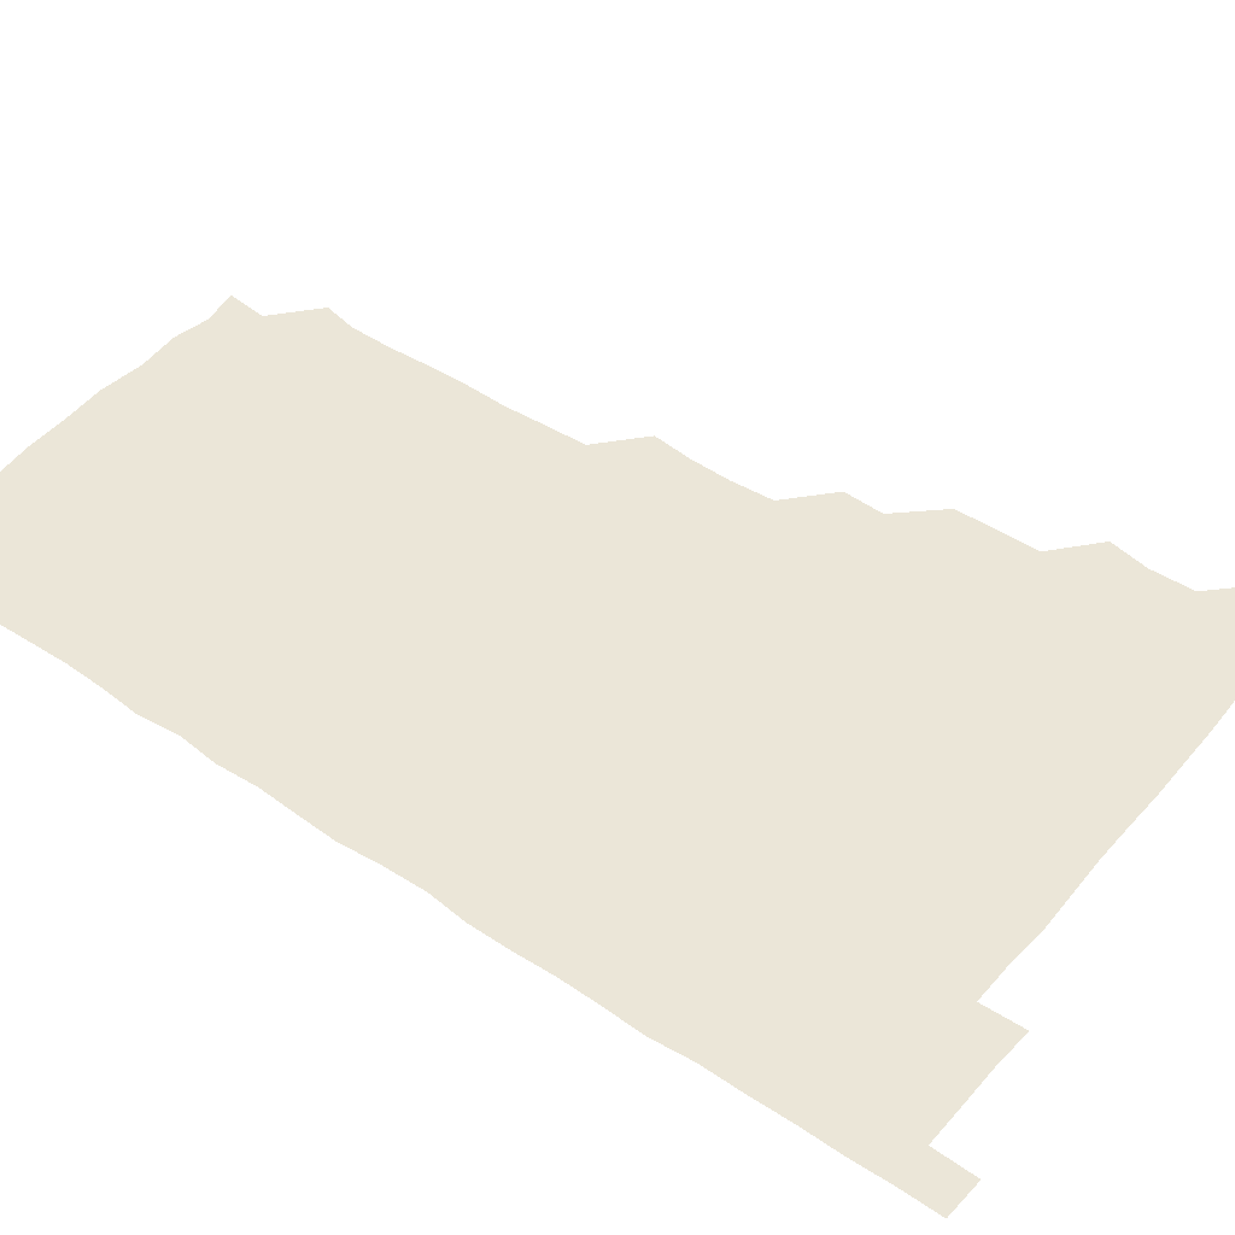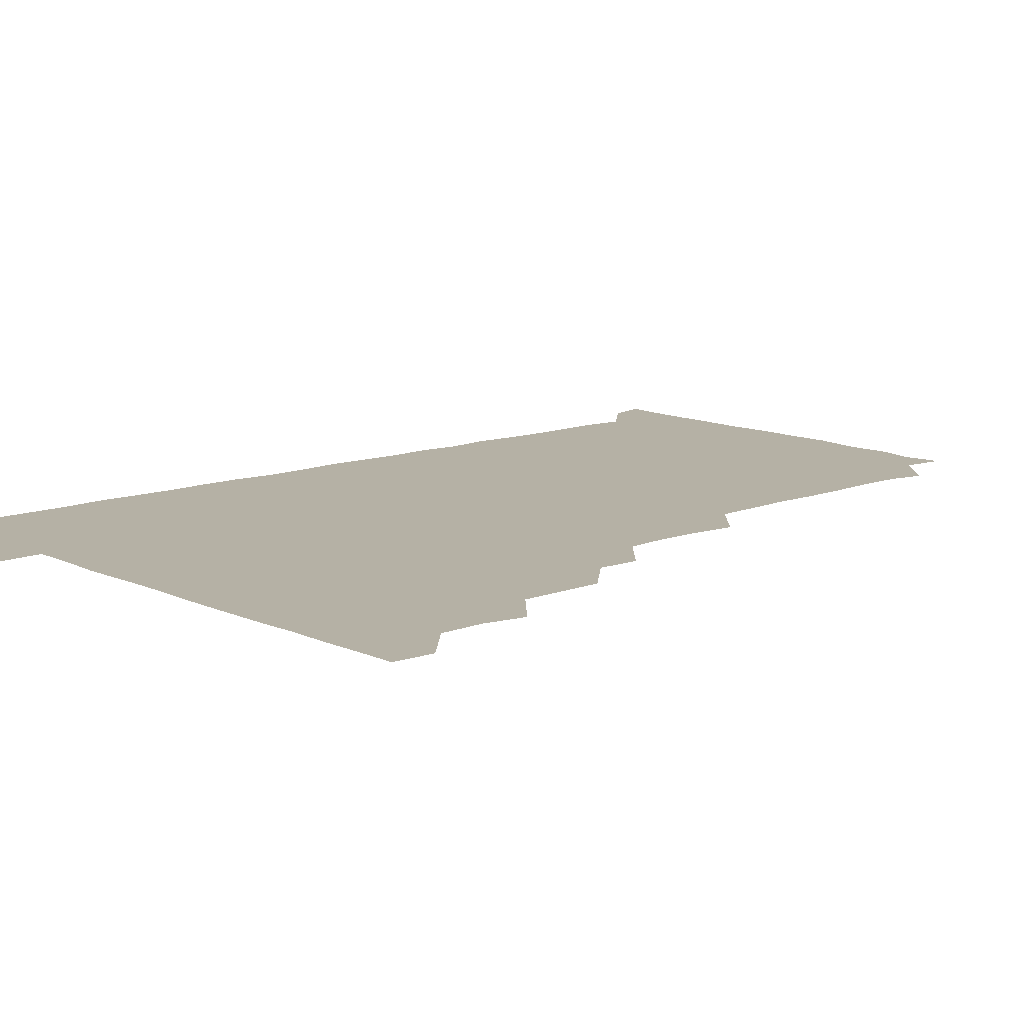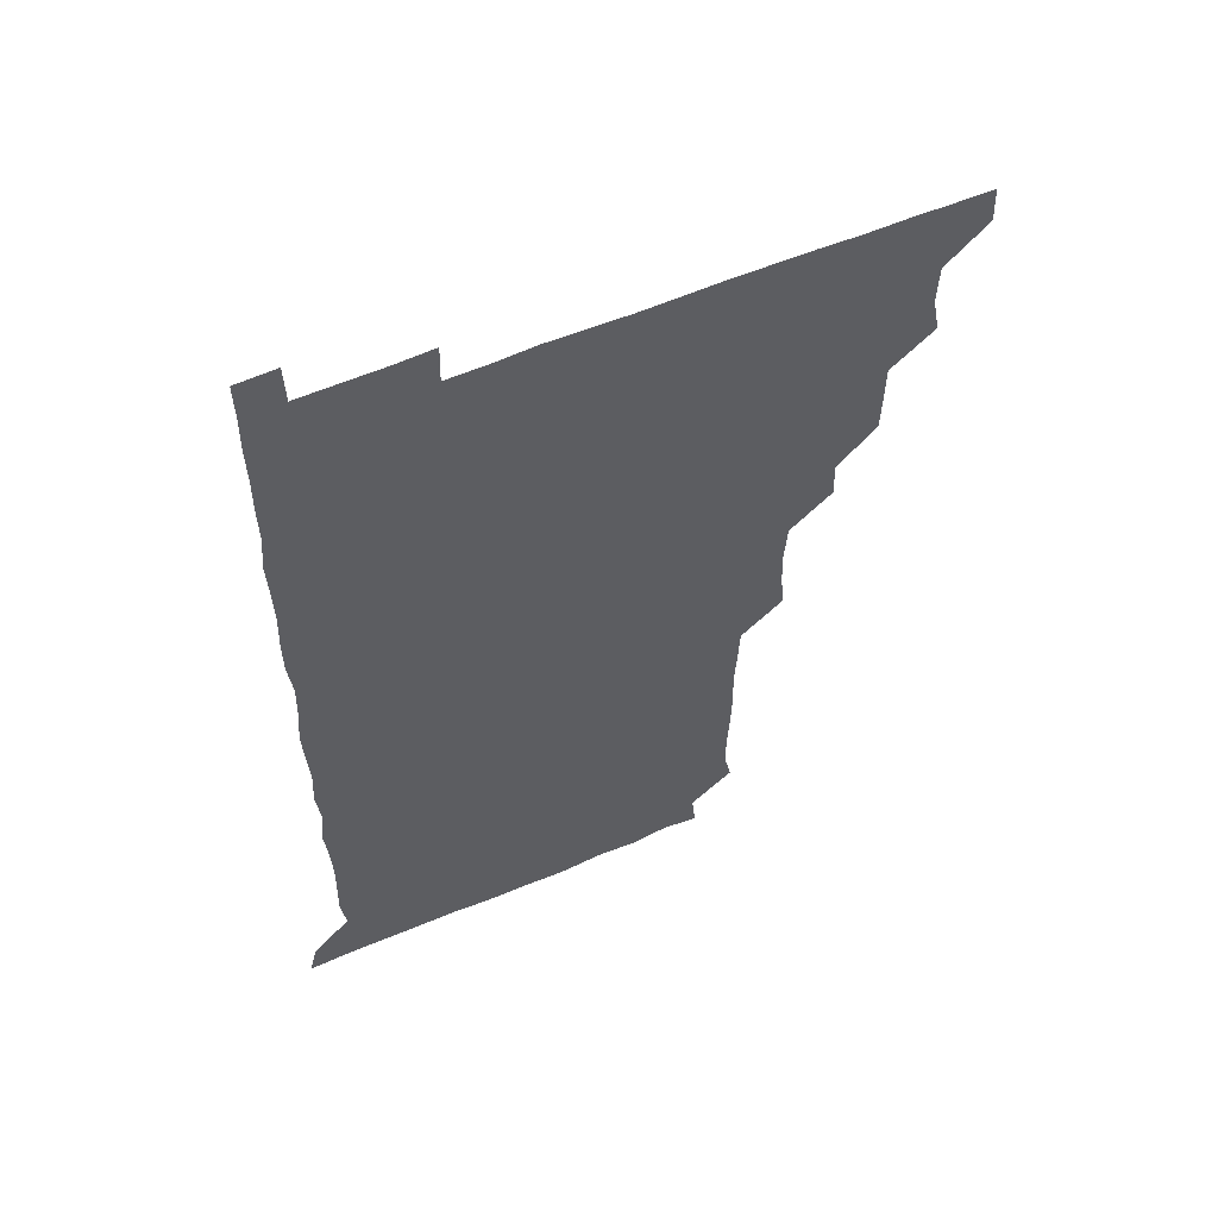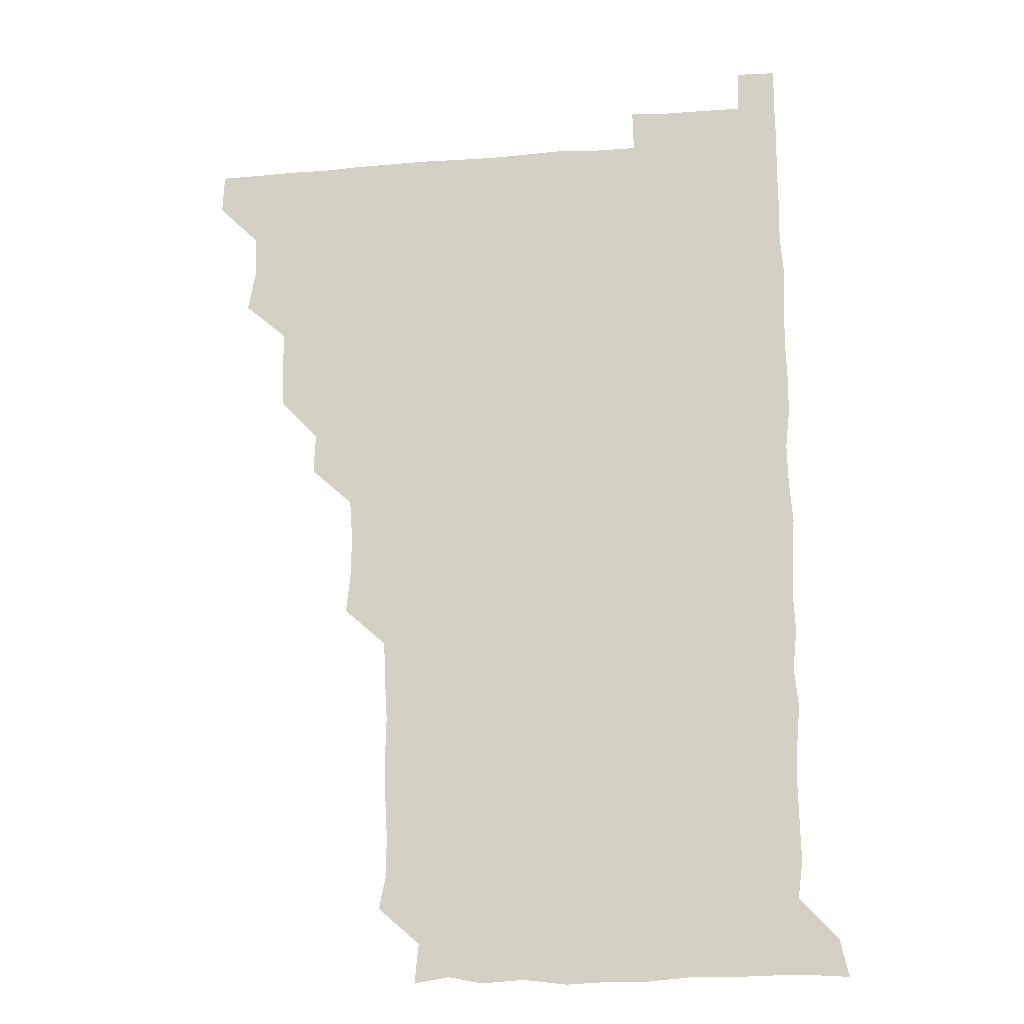
<metadata>
{"format":"obj","ext":"obj","renderer":"f3d","projection":"perspective","resolution":1024,"background":"white","views":[{"elev":46.1,"azim":127.7,"up":"+Z"},{"elev":11.8,"azim":-131.9,"up":"+Z"},{"elev":58.4,"azim":156.4,"up":"+Y"},{"elev":-16.4,"azim":9.6,"up":"+Y"}]}
</metadata>
<code>
v 480.4 510.8 0
v 481.1 525.8 0
v 493.8 464.3 0
v 496.6 479.3 0
v 496.1 495.4 0
v 496.5 510.8 0
v 496.1 525.8 0
v 510.5 419.8 0
v 510.2 434.8 0
v 510 450.3 0
v 511.6 466.6 0
v 511.5 481.1 0
v 511.9 496.2 0
v 511.5 510.8 0
v 510.9 526.2 0
v 524.7 389.1 0
v 525.3 404.2 0
v 526.3 420.6 0
v 526.4 436.1 0
v 525.5 450.8 0
v 526 465.9 0
v 526.1 480.9 0
v 526.7 496 0
v 526.2 510.9 0
v 526 526 0
v 539.9 328.7 0
v 541.5 343.4 0
v 541.8 358.9 0
v 540.7 374.8 0
v 540.8 390.7 0
v 542.3 407 0
v 540.5 420.7 0
v 542.5 437.2 0
v 541.9 451.5 0
v 541.2 466.1 0
v 541.5 481.1 0
v 541.6 495.8 0
v 541.4 510.5 0
v 540.9 526.5 0
v 555.8 208.2 0
v 558.5 221 0
v 558.5 236.6 0
v 557.6 252.4 0
v 557.2 267.5 0
v 557.7 283.6 0
v 556.8 298.2 0
v 556.1 314.4 0
v 556.3 330.8 0
v 556.6 346 0
v 556.3 360.8 0
v 556.4 376.3 0
v 556.2 391.2 0
v 556.5 406.5 0
v 555.9 421 0
v 556.3 436.2 0
v 556.5 451.3 0
v 556.6 466.3 0
v 556.5 481 0
v 556.3 495.9 0
v 556.1 510.8 0
v 555.8 526.6 0
v 570.4 179.3 0
v 571.9 194.3 0
v 569.8 208.2 0
v 573.1 226.3 0
v 572.2 241 0
v 572 256 0
v 571.9 271 0
v 571.4 285.7 0
v 571.7 301.4 0
v 571.8 317 0
v 571.9 332 0
v 571.3 346.2 0
v 571.3 361.4 0
v 571.2 376.2 0
v 571.1 391.2 0
v 571.5 406.6 0
v 571.6 421.5 0
v 571.3 436.2 0
v 571.4 451.3 0
v 571.2 466.1 0
v 571.1 481 0
v 571.3 495.8 0
v 571.3 510.3 0
v 570.5 526.8 0
v 583.9 181.5 0
v 586.4 195 0
v 585.6 210.3 0
v 587.6 228.2 0
v 586.7 242.4 0
v 587.1 257 0
v 586.8 272 0
v 586 285.7 0
v 586.4 301.6 0
v 586.2 316.2 0
v 586.3 331.6 0
v 586.5 346.7 0
v 586.2 361.4 0
v 586.4 377 0
v 586.4 391.9 0
v 586.3 406.3 0
v 586.7 422 0
v 586 436 0
v 586.3 451.3 0
v 586.6 466.1 0
v 586 481.1 0
v 586.1 495.8 0
v 586.1 510.6 0
v 585.5 526.4 0
v 596.9 179 0
v 601.9 199 0
v 602 213.6 0
v 601.8 227.2 0
v 600.7 240 0
v 601.3 257.3 0
v 601.2 271.8 0
v 601.5 287.2 0
v 601.3 301.9 0
v 601.3 316.1 0
v 601.1 331.4 0
v 601.3 346.8 0
v 601 360.9 0
v 601.1 375.9 0
v 600.9 390.6 0
v 601.2 406.6 0
v 601.1 421.5 0
v 600.9 435.9 0
v 601.2 451.2 0
v 601.3 466.1 0
v 601.2 481 0
v 600.8 496.2 0
v 601.1 510.8 0
v 600.8 526.2 0
v 612.9 180.2 0
v 616.5 198.4 0
v 616.5 212.5 0
v 616.5 227.4 0
v 616.4 242.1 0
v 616.2 256.5 0
v 616.1 271.4 0
v 616.1 286.3 0
v 615.8 300.7 0
v 616.2 317.8 0
v 616.2 331.7 0
v 616.2 346.9 0
v 615.9 360.6 0
v 616.1 376.5 0
v 616.2 391.6 0
v 616.1 406.5 0
v 616 421.2 0
v 616 436.2 0
v 616.3 451.6 0
v 616.1 466.1 0
v 616.2 481 0
v 616.5 495.7 0
v 616.3 510.4 0
v 615.7 526.5 0
v 629.7 178.2 0
v 630.5 197.3 0
v 631.1 212.3 0
v 631.2 227.6 0
v 631 241.9 0
v 631.2 257.1 0
v 631 272 0
v 631.1 287 0
v 631.4 301.7 0
v 631.1 316.1 0
v 630.9 331.5 0
v 631 346.6 0
v 631.2 362.2 0
v 631 376.2 0
v 631 391.5 0
v 631 406.9 0
v 631 421.2 0
v 630.9 436.1 0
v 631 451.3 0
v 631 466.1 0
v 631.1 481 0
v 631.4 495.7 0
v 631.1 510.6 0
v 630.1 527 0
v 645.6 179 0
v 645.6 196.7 0
v 645.7 212.5 0
v 645.9 227.5 0
v 645.9 241.5 0
v 646.1 257.1 0
v 646.1 271 0
v 645.7 286.2 0
v 645.9 303 0
v 646.1 316.2 0
v 646 330.7 0
v 645.9 346.4 0
v 645.8 361.5 0
v 645.8 377 0
v 645.9 391.7 0
v 646 406.2 0
v 645.8 421.7 0
v 645.6 436.9 0
v 646 451.1 0
v 646 466 0
v 646 481.1 0
v 646.1 495.9 0
v 646.1 510.7 0
v 645.6 526 0
v 661.4 178.9 0
v 660.7 196.7 0
v 660.8 211.8 0
v 660.5 227.4 0
v 661.1 240.4 0
v 660.5 257.2 0
v 660.9 272 0
v 660.8 287 0
v 660.8 301.8 0
v 660.8 316.7 0
v 660.9 331.1 0
v 660.6 347.3 0
v 660.6 361.9 0
v 661.1 375.8 0
v 660.5 391.9 0
v 660.9 406.3 0
v 660.8 421.4 0
v 661.3 435.9 0
v 660.9 451.4 0
v 660.9 466.2 0
v 661 481 0
v 660.9 496 0
v 661.1 510.8 0
v 661.1 525.8 0
v 660.7 541.6 0
v 677.5 180.4 0
v 676 196.6 0
v 675.5 212.3 0
v 675.4 227.2 0
v 675.8 241.7 0
v 675.6 256.6 0
v 675.4 272.4 0
v 675.7 286.5 0
v 675.2 302.6 0
v 675.6 316.9 0
v 675.3 332.4 0
v 675.8 346.5 0
v 675.4 361.9 0
v 675.6 376.6 0
v 676.3 390.7 0
v 675.9 406.2 0
v 675.7 421.4 0
v 675.9 436.1 0
v 675.2 452 0
v 675.7 466.3 0
v 675.8 481.2 0
v 675.9 496.1 0
v 675.9 510.9 0
v 675.9 525.9 0
v 675.7 540.8 0
v 693.4 180.2 0
v 691.1 196.3 0
v 690.3 211.9 0
v 690.1 227.2 0
v 690.6 241.6 0
v 690.3 256.9 0
v 690.5 271.6 0
v 690.5 286.6 0
v 690.5 301.4 0
v 689.8 317.4 0
v 690.4 331.7 0
v 690.6 346.4 0
v 690.7 361.2 0
v 690.2 376.6 0
v 691 390.7 0
v 689.4 407.9 0
v 690.9 421.2 0
v 690.7 436.3 0
v 690.7 451.3 0
v 690.7 466.2 0
v 690.7 481.1 0
v 690.7 496.2 0
v 690.7 511.1 0
v 690.8 525.9 0
v 691 540.7 0
v 708.7 180.6 0
v 706.1 195.8 0
v 704.8 211.4 0
v 705.4 226 0
v 705.4 240.9 0
v 705.2 256 0
v 704.7 271.9 0
v 705.3 286.4 0
v 705.1 301.2 0
v 704.7 316.8 0
v 705 331.2 0
v 706 345.8 0
v 704.5 362.1 0
v 704.4 376.4 0
v 706 390.4 0
v 705.1 406.8 0
v 704.8 421.6 0
v 705.7 435.9 0
v 704.8 451.7 0
v 705 466.4 0
v 705.2 481.1 0
v 705.8 495.9 0
v 705.4 511.1 0
v 705.9 525.9 0
v 705.8 540.5 0
v 706.2 556.4 0
v 723.3 180.6 0
v 719.4 196.4 0
v 718.9 209 0
v 720.7 223.1 0
v 720.3 238 0
v 719.9 253.3 0
v 720.5 268.3 0
v 721.8 282.8 0
v 720.2 298.3 0
v 721.8 313.1 0
v 720.9 328.6 0
v 721.7 343.5 0
v 722.3 358.2 0
v 721.1 373.7 0
v 720.6 389.4 0
v 722.2 404.2 0
v 722.2 419.2 0
v 721.6 434.3 0
v 721.8 449.5 0
v 722.4 464.3 0
v 721.1 479.8 0
v 721.2 495.1 0
v 721 510.7 0
v 721.2 525.9 0
v 720.8 541 0
v 721 555.8 0
v 736.8 179.7 0
v 733.6 193.6 0
f 5 6 1
f 1 6 2
f 6 7 2
f 10 11 3
f 3 11 4
f 11 12 4
f 4 12 5
f 12 13 5
f 5 13 6
f 13 14 6
f 6 14 7
f 14 15 7
f 17 18 8
f 8 18 9
f 18 19 9
f 9 19 10
f 19 20 10
f 10 20 11
f 20 21 11
f 11 21 12
f 21 22 12
f 12 22 13
f 22 23 13
f 13 23 14
f 23 24 14
f 14 24 15
f 24 25 15
f 29 30 16
f 16 30 17
f 30 31 17
f 17 31 18
f 31 32 18
f 18 32 19
f 32 33 19
f 19 33 20
f 33 34 20
f 20 34 21
f 34 35 21
f 21 35 22
f 35 36 22
f 22 36 23
f 36 37 23
f 23 37 24
f 37 38 24
f 24 38 25
f 38 39 25
f 47 48 26
f 26 48 27
f 48 49 27
f 27 49 28
f 49 50 28
f 28 50 29
f 50 51 29
f 29 51 30
f 51 52 30
f 30 52 31
f 52 53 31
f 31 53 32
f 53 54 32
f 32 54 33
f 54 55 33
f 33 55 34
f 55 56 34
f 34 56 35
f 56 57 35
f 35 57 36
f 57 58 36
f 36 58 37
f 58 59 37
f 37 59 38
f 59 60 38
f 38 60 39
f 60 61 39
f 63 64 40
f 40 64 41
f 64 65 41
f 41 65 42
f 65 66 42
f 42 66 43
f 66 67 43
f 43 67 44
f 67 68 44
f 44 68 45
f 68 69 45
f 45 69 46
f 69 70 46
f 46 70 47
f 70 71 47
f 47 71 48
f 71 72 48
f 48 72 49
f 72 73 49
f 49 73 50
f 73 74 50
f 50 74 51
f 74 75 51
f 51 75 52
f 75 76 52
f 52 76 53
f 76 77 53
f 53 77 54
f 77 78 54
f 54 78 55
f 78 79 55
f 55 79 56
f 79 80 56
f 56 80 57
f 80 81 57
f 57 81 58
f 81 82 58
f 58 82 59
f 82 83 59
f 59 83 60
f 83 84 60
f 60 84 61
f 84 85 61
f 62 86 63
f 86 87 63
f 63 87 64
f 87 88 64
f 64 88 65
f 88 89 65
f 65 89 66
f 89 90 66
f 66 90 67
f 90 91 67
f 67 91 68
f 91 92 68
f 68 92 69
f 92 93 69
f 69 93 70
f 93 94 70
f 70 94 71
f 94 95 71
f 71 95 72
f 95 96 72
f 72 96 73
f 96 97 73
f 73 97 74
f 97 98 74
f 74 98 75
f 98 99 75
f 75 99 76
f 99 100 76
f 76 100 77
f 100 101 77
f 77 101 78
f 101 102 78
f 78 102 79
f 102 103 79
f 79 103 80
f 103 104 80
f 80 104 81
f 104 105 81
f 81 105 82
f 105 106 82
f 82 106 83
f 106 107 83
f 83 107 84
f 107 108 84
f 84 108 85
f 108 109 85
f 86 110 87
f 110 111 87
f 87 111 88
f 111 112 88
f 88 112 89
f 112 113 89
f 89 113 90
f 113 114 90
f 90 114 91
f 114 115 91
f 91 115 92
f 115 116 92
f 92 116 93
f 116 117 93
f 93 117 94
f 117 118 94
f 94 118 95
f 118 119 95
f 95 119 96
f 119 120 96
f 96 120 97
f 120 121 97
f 97 121 98
f 121 122 98
f 98 122 99
f 122 123 99
f 99 123 100
f 123 124 100
f 100 124 101
f 124 125 101
f 101 125 102
f 125 126 102
f 102 126 103
f 126 127 103
f 103 127 104
f 127 128 104
f 104 128 105
f 128 129 105
f 105 129 106
f 129 130 106
f 106 130 107
f 130 131 107
f 107 131 108
f 131 132 108
f 108 132 109
f 132 133 109
f 110 134 111
f 134 135 111
f 111 135 112
f 135 136 112
f 112 136 113
f 136 137 113
f 113 137 114
f 137 138 114
f 114 138 115
f 138 139 115
f 115 139 116
f 139 140 116
f 116 140 117
f 140 141 117
f 117 141 118
f 141 142 118
f 118 142 119
f 142 143 119
f 119 143 120
f 143 144 120
f 120 144 121
f 144 145 121
f 121 145 122
f 145 146 122
f 122 146 123
f 146 147 123
f 123 147 124
f 147 148 124
f 124 148 125
f 148 149 125
f 125 149 126
f 149 150 126
f 126 150 127
f 150 151 127
f 127 151 128
f 151 152 128
f 128 152 129
f 152 153 129
f 129 153 130
f 153 154 130
f 130 154 131
f 154 155 131
f 131 155 132
f 155 156 132
f 132 156 133
f 156 157 133
f 134 158 135
f 158 159 135
f 135 159 136
f 159 160 136
f 136 160 137
f 160 161 137
f 137 161 138
f 161 162 138
f 138 162 139
f 162 163 139
f 139 163 140
f 163 164 140
f 140 164 141
f 164 165 141
f 141 165 142
f 165 166 142
f 142 166 143
f 166 167 143
f 143 167 144
f 167 168 144
f 144 168 145
f 168 169 145
f 145 169 146
f 169 170 146
f 146 170 147
f 170 171 147
f 147 171 148
f 171 172 148
f 148 172 149
f 172 173 149
f 149 173 150
f 173 174 150
f 150 174 151
f 174 175 151
f 151 175 152
f 175 176 152
f 152 176 153
f 176 177 153
f 153 177 154
f 177 178 154
f 154 178 155
f 178 179 155
f 155 179 156
f 179 180 156
f 156 180 157
f 180 181 157
f 158 182 159
f 182 183 159
f 159 183 160
f 183 184 160
f 160 184 161
f 184 185 161
f 161 185 162
f 185 186 162
f 162 186 163
f 186 187 163
f 163 187 164
f 187 188 164
f 164 188 165
f 188 189 165
f 165 189 166
f 189 190 166
f 166 190 167
f 190 191 167
f 167 191 168
f 191 192 168
f 168 192 169
f 192 193 169
f 169 193 170
f 193 194 170
f 170 194 171
f 194 195 171
f 171 195 172
f 195 196 172
f 172 196 173
f 196 197 173
f 173 197 174
f 197 198 174
f 174 198 175
f 198 199 175
f 175 199 176
f 199 200 176
f 176 200 177
f 200 201 177
f 177 201 178
f 201 202 178
f 178 202 179
f 202 203 179
f 179 203 180
f 203 204 180
f 180 204 181
f 204 205 181
f 182 206 183
f 206 207 183
f 183 207 184
f 207 208 184
f 184 208 185
f 208 209 185
f 185 209 186
f 209 210 186
f 186 210 187
f 210 211 187
f 187 211 188
f 211 212 188
f 188 212 189
f 212 213 189
f 189 213 190
f 213 214 190
f 190 214 191
f 214 215 191
f 191 215 192
f 215 216 192
f 192 216 193
f 216 217 193
f 193 217 194
f 217 218 194
f 194 218 195
f 218 219 195
f 195 219 196
f 219 220 196
f 196 220 197
f 220 221 197
f 197 221 198
f 221 222 198
f 198 222 199
f 222 223 199
f 199 223 200
f 223 224 200
f 200 224 201
f 224 225 201
f 201 225 202
f 225 226 202
f 202 226 203
f 226 227 203
f 203 227 204
f 227 228 204
f 204 228 205
f 228 229 205
f 206 231 207
f 231 232 207
f 207 232 208
f 232 233 208
f 208 233 209
f 233 234 209
f 209 234 210
f 234 235 210
f 210 235 211
f 235 236 211
f 211 236 212
f 236 237 212
f 212 237 213
f 237 238 213
f 213 238 214
f 238 239 214
f 214 239 215
f 239 240 215
f 215 240 216
f 240 241 216
f 216 241 217
f 241 242 217
f 217 242 218
f 242 243 218
f 218 243 219
f 243 244 219
f 219 244 220
f 244 245 220
f 220 245 221
f 245 246 221
f 221 246 222
f 246 247 222
f 222 247 223
f 247 248 223
f 223 248 224
f 248 249 224
f 224 249 225
f 249 250 225
f 225 250 226
f 250 251 226
f 226 251 227
f 251 252 227
f 227 252 228
f 252 253 228
f 228 253 229
f 253 254 229
f 229 254 230
f 254 255 230
f 231 256 232
f 256 257 232
f 232 257 233
f 257 258 233
f 233 258 234
f 258 259 234
f 234 259 235
f 259 260 235
f 235 260 236
f 260 261 236
f 236 261 237
f 261 262 237
f 237 262 238
f 262 263 238
f 238 263 239
f 263 264 239
f 239 264 240
f 264 265 240
f 240 265 241
f 265 266 241
f 241 266 242
f 266 267 242
f 242 267 243
f 267 268 243
f 243 268 244
f 268 269 244
f 244 269 245
f 269 270 245
f 245 270 246
f 270 271 246
f 246 271 247
f 271 272 247
f 247 272 248
f 272 273 248
f 248 273 249
f 273 274 249
f 249 274 250
f 274 275 250
f 250 275 251
f 275 276 251
f 251 276 252
f 276 277 252
f 252 277 253
f 277 278 253
f 253 278 254
f 278 279 254
f 254 279 255
f 279 280 255
f 256 281 257
f 281 282 257
f 257 282 258
f 282 283 258
f 258 283 259
f 283 284 259
f 259 284 260
f 284 285 260
f 260 285 261
f 285 286 261
f 261 286 262
f 286 287 262
f 262 287 263
f 287 288 263
f 263 288 264
f 288 289 264
f 264 289 265
f 289 290 265
f 265 290 266
f 290 291 266
f 266 291 267
f 291 292 267
f 267 292 268
f 292 293 268
f 268 293 269
f 293 294 269
f 269 294 270
f 294 295 270
f 270 295 271
f 295 296 271
f 271 296 272
f 296 297 272
f 272 297 273
f 297 298 273
f 273 298 274
f 298 299 274
f 274 299 275
f 299 300 275
f 275 300 276
f 300 301 276
f 276 301 277
f 301 302 277
f 277 302 278
f 302 303 278
f 278 303 279
f 303 304 279
f 279 304 280
f 304 305 280
f 281 307 282
f 307 308 282
f 282 308 283
f 308 309 283
f 283 309 284
f 309 310 284
f 284 310 285
f 310 311 285
f 285 311 286
f 311 312 286
f 286 312 287
f 312 313 287
f 287 313 288
f 313 314 288
f 288 314 289
f 314 315 289
f 289 315 290
f 315 316 290
f 290 316 291
f 316 317 291
f 291 317 292
f 317 318 292
f 292 318 293
f 318 319 293
f 293 319 294
f 319 320 294
f 294 320 295
f 320 321 295
f 295 321 296
f 321 322 296
f 296 322 297
f 322 323 297
f 297 323 298
f 323 324 298
f 298 324 299
f 324 325 299
f 299 325 300
f 325 326 300
f 300 326 301
f 326 327 301
f 301 327 302
f 327 328 302
f 302 328 303
f 328 329 303
f 303 329 304
f 329 330 304
f 304 330 305
f 330 331 305
f 305 331 306
f 331 332 306
f 307 333 308
f 333 334 308
f 308 334 309

</code>
